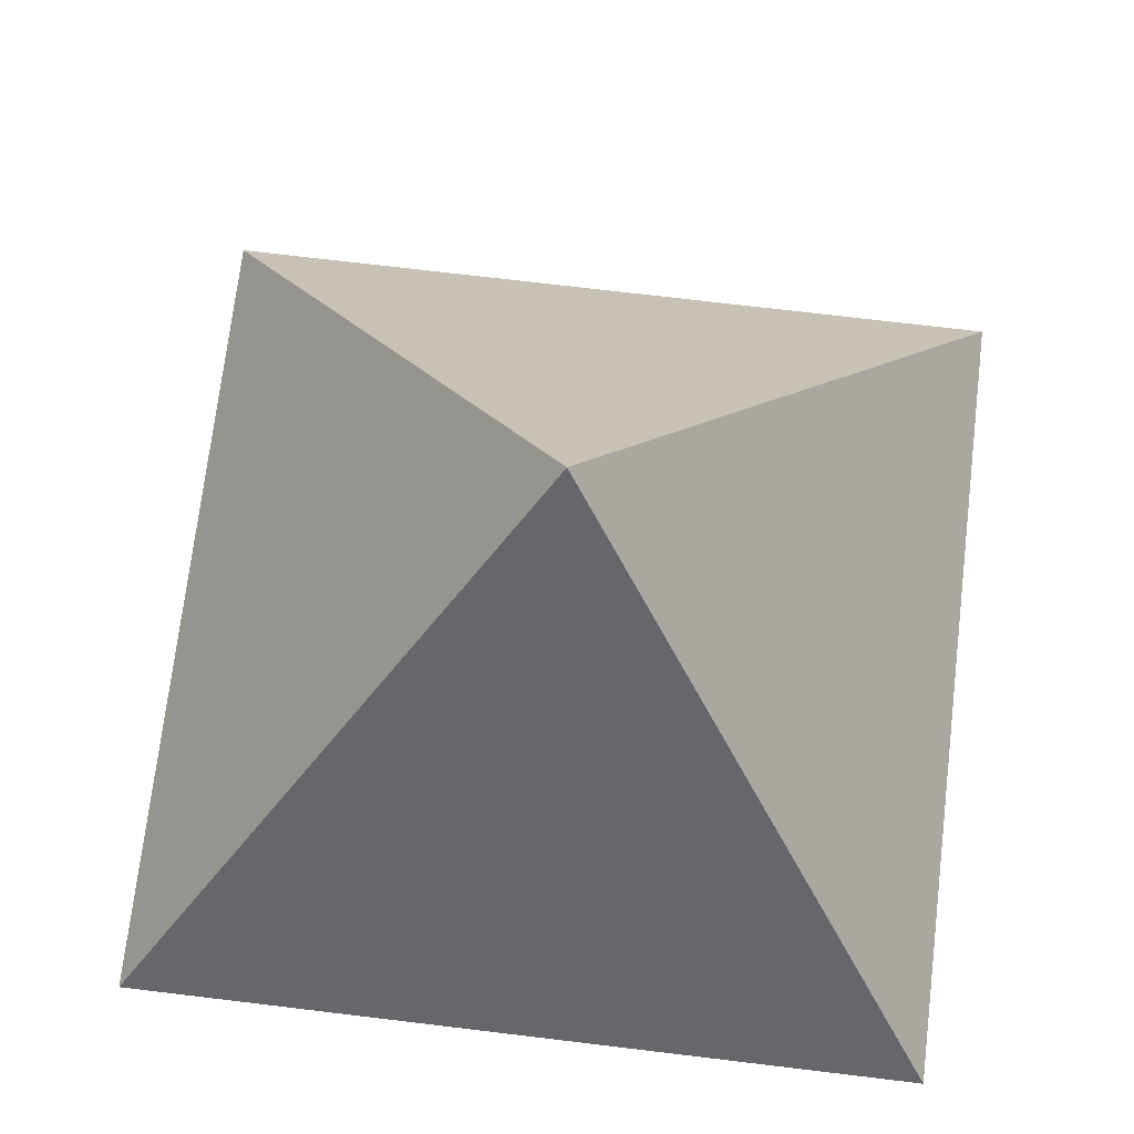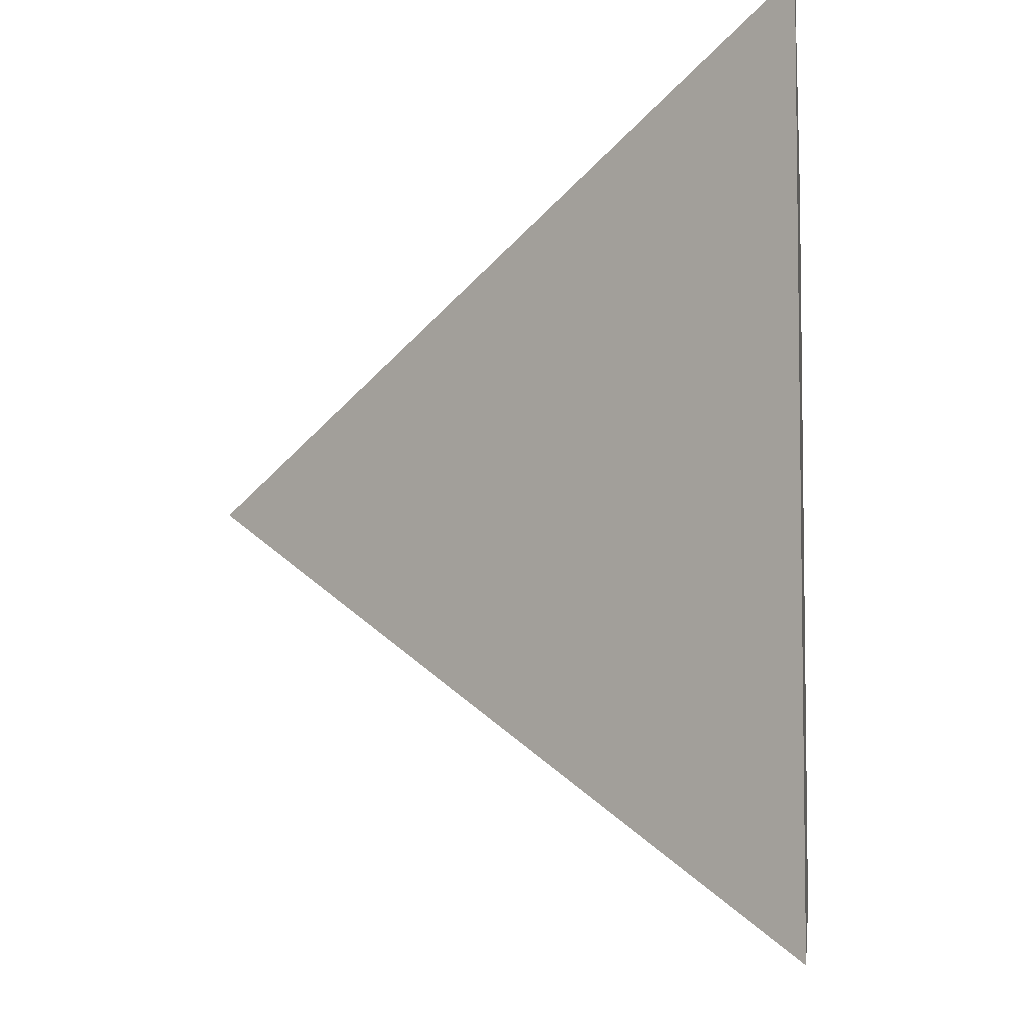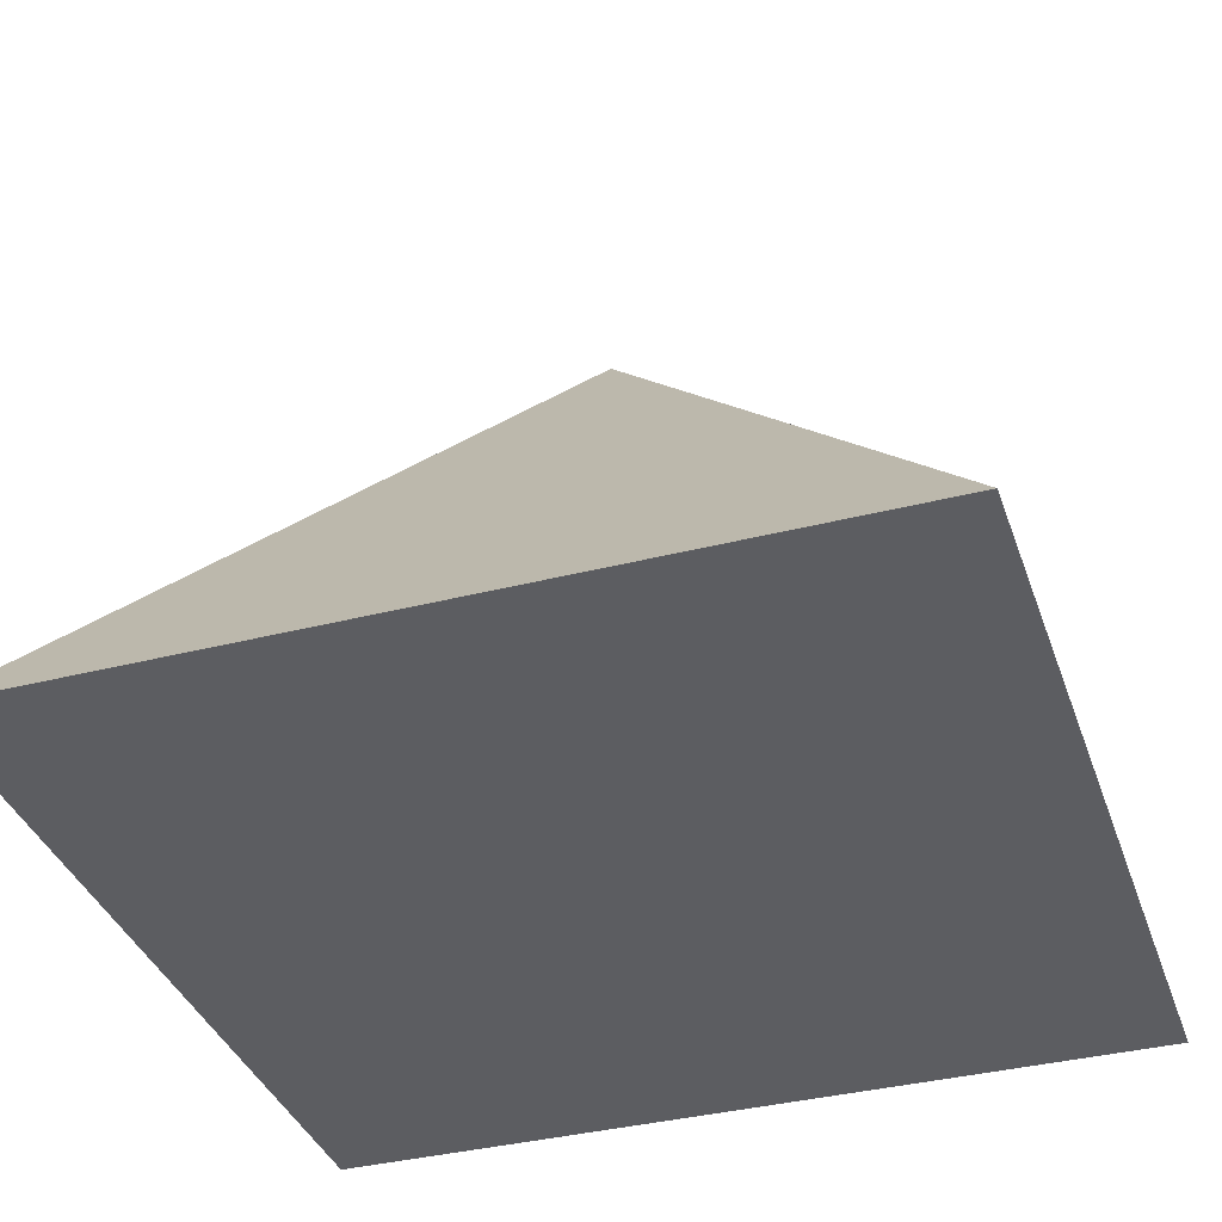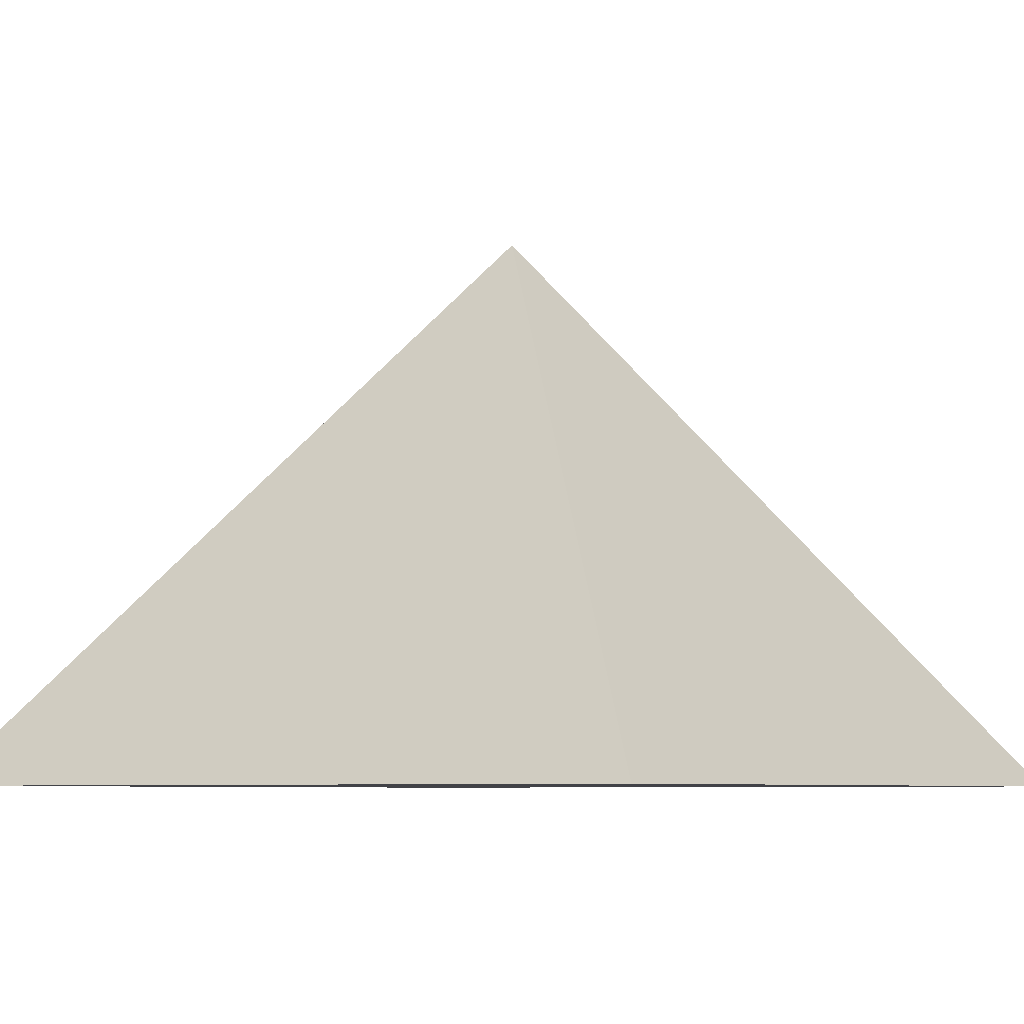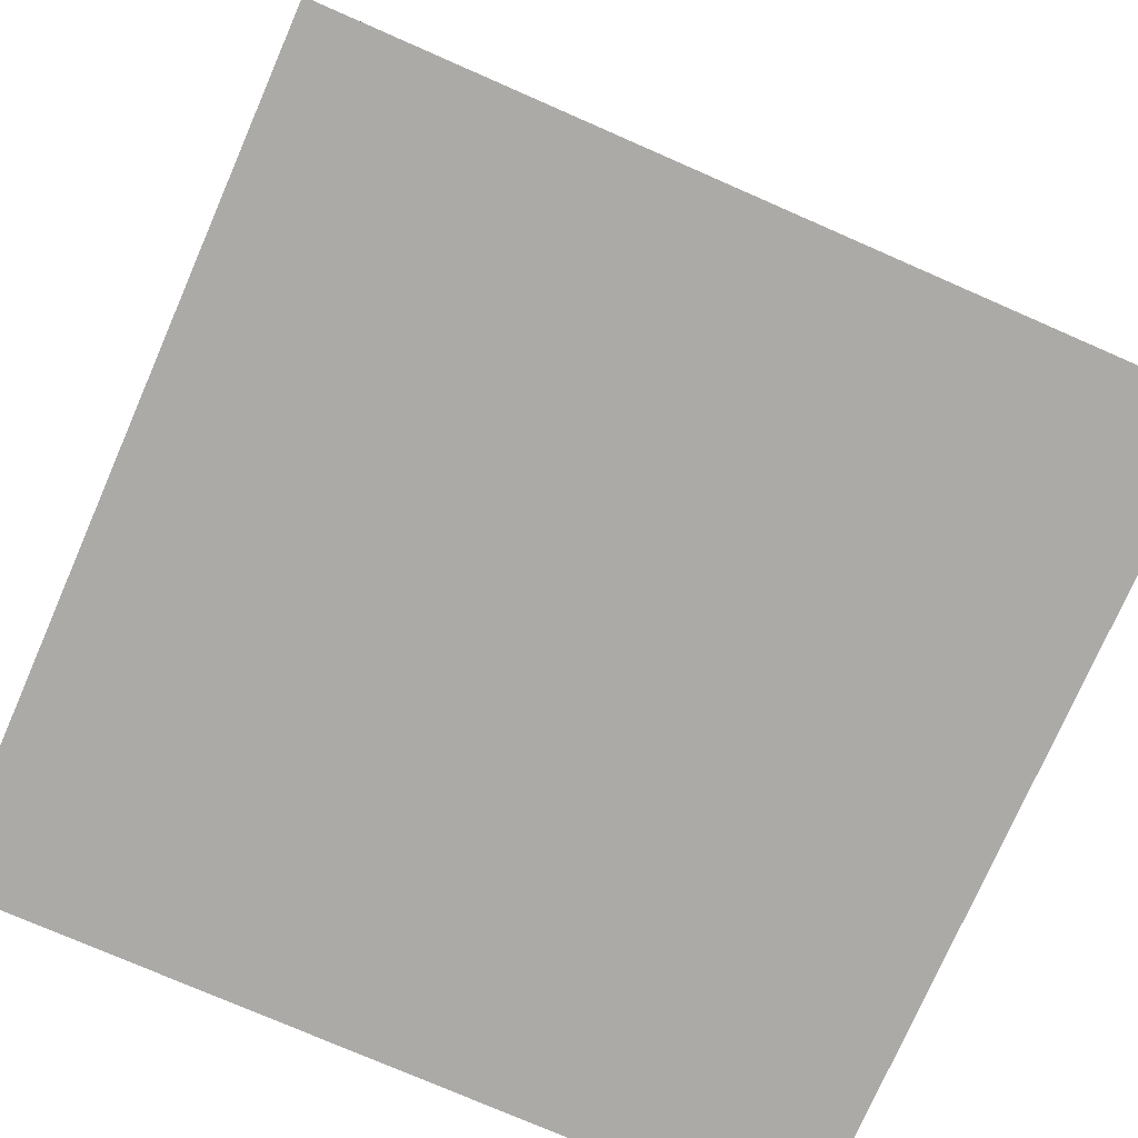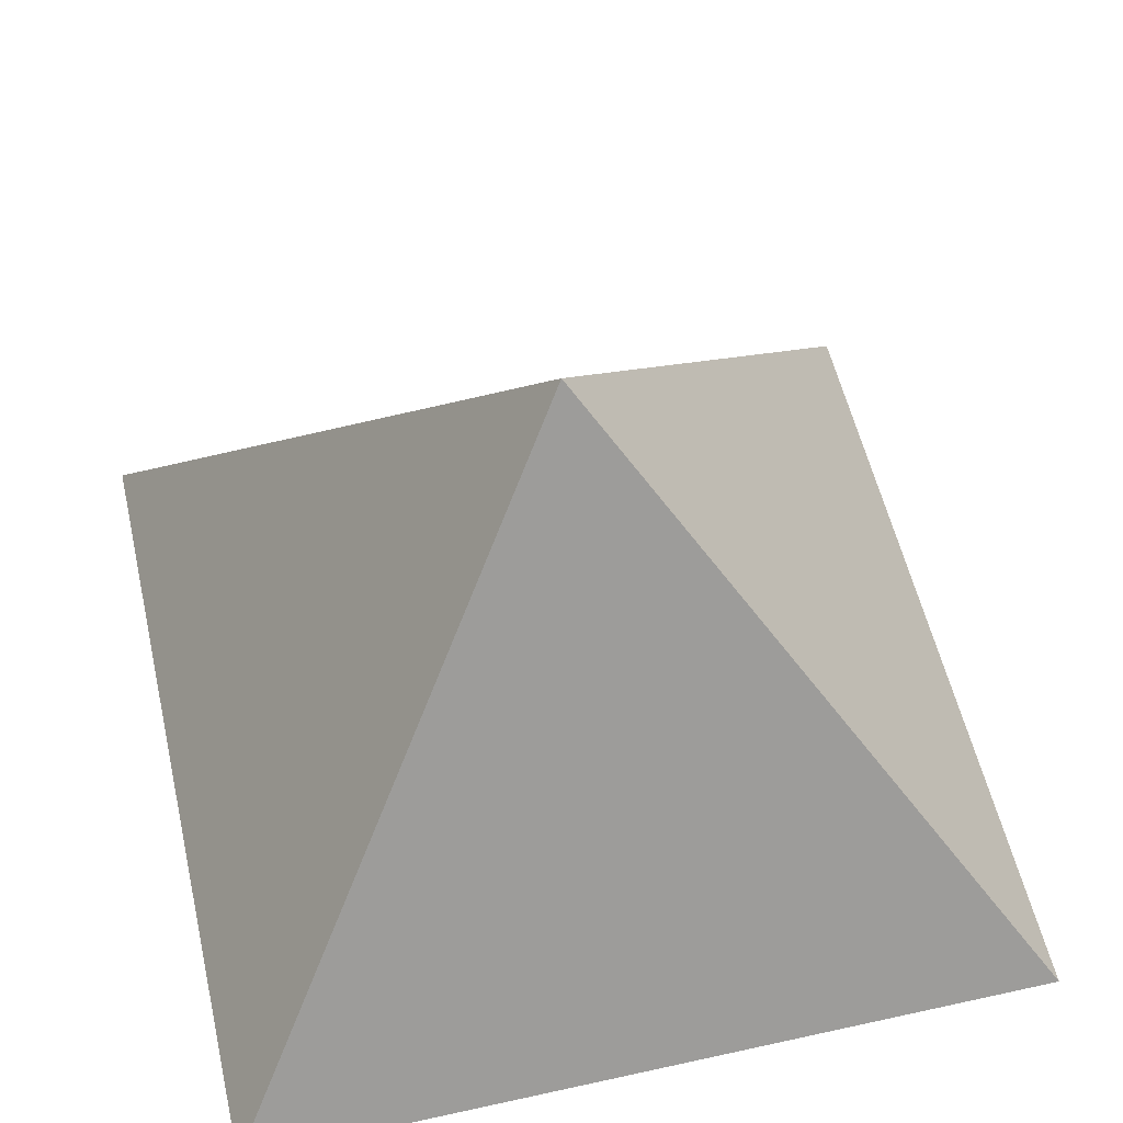
<metadata>
{"format":"obj","ext":"obj","renderer":"f3d","projection":"perspective","resolution":1024,"background":"white","views":[{"elev":72.9,"azim":96.8,"up":"+Y"},{"elev":-5.6,"azim":-83.2,"up":"+Z"},{"elev":-37.1,"azim":-71.8,"up":"+Y"},{"elev":-6.8,"azim":35.5,"up":"+Y"},{"elev":-76.1,"azim":66.4,"up":"+Y"},{"elev":56.3,"azim":-13.0,"up":"+Y"}]}
</metadata>
<code>
o Plane
v -1 0 1
v 1 0 1
v -1 0 -1
v 1 0 -1
v 0 1.401 0
f 2 1 5
f 3 4 5
f 3 5 1
f 4 2 5
f 3 1 2 4

</code>
